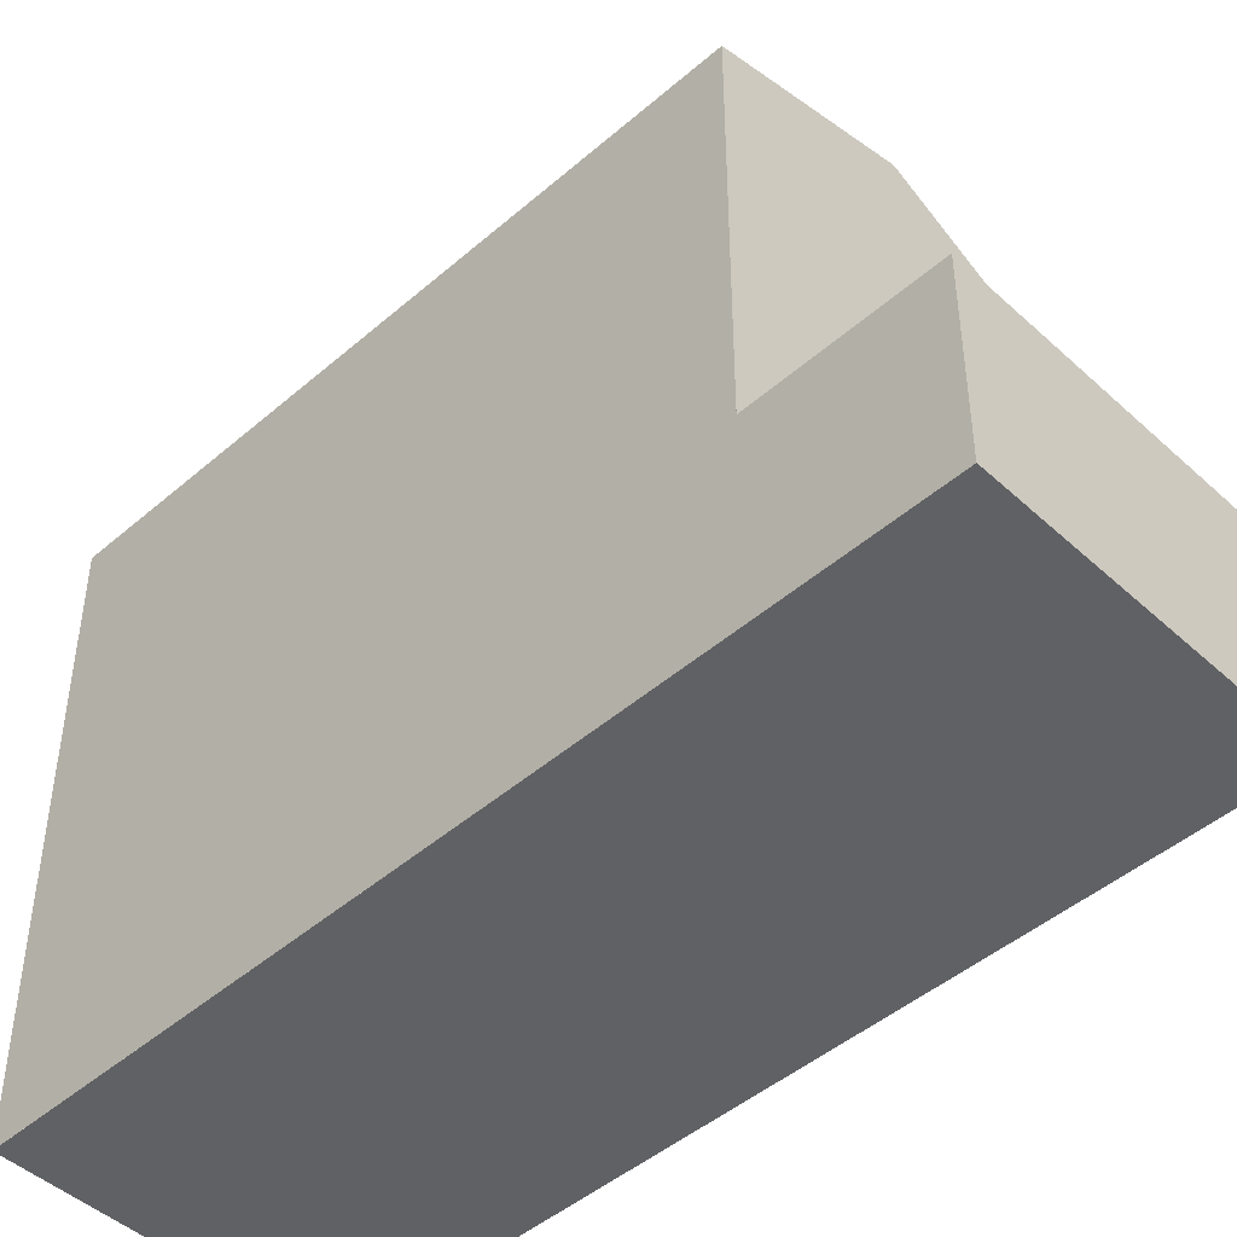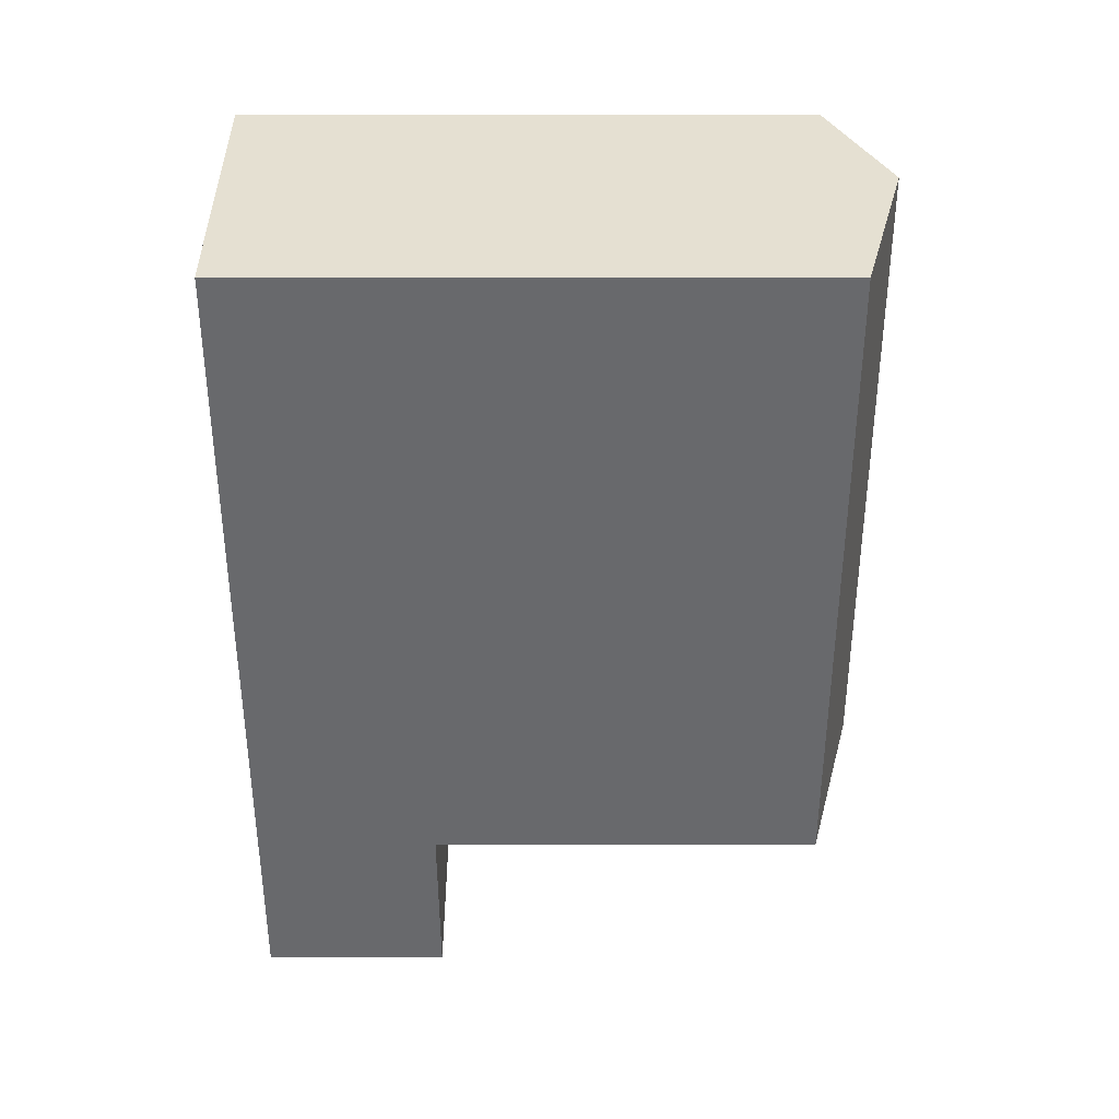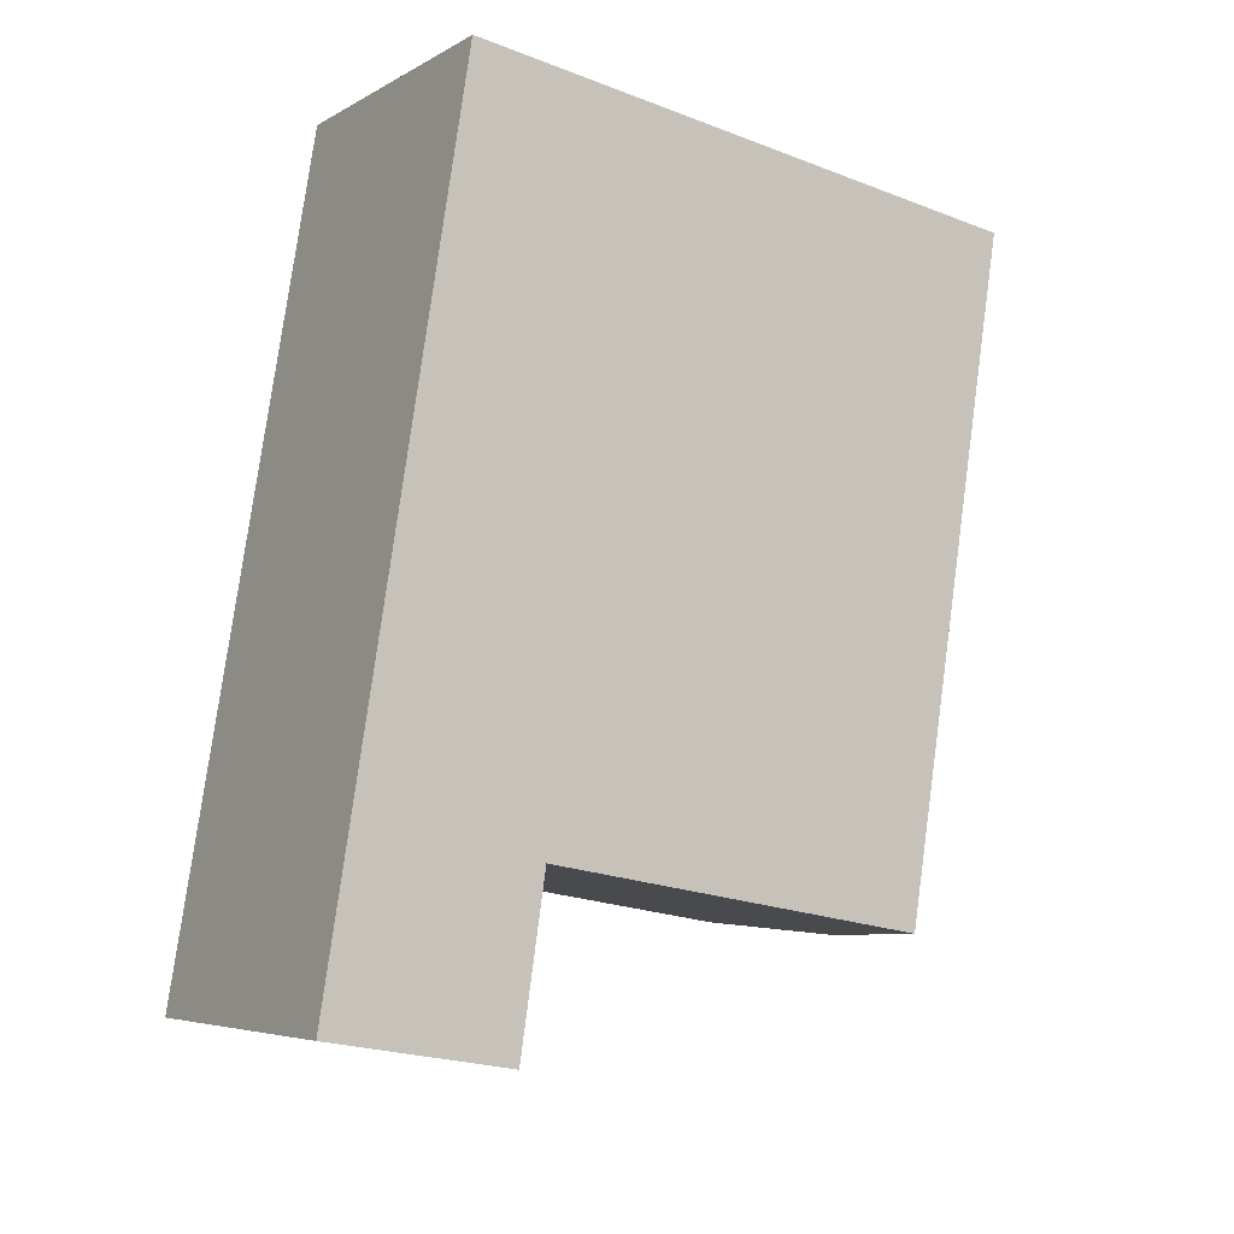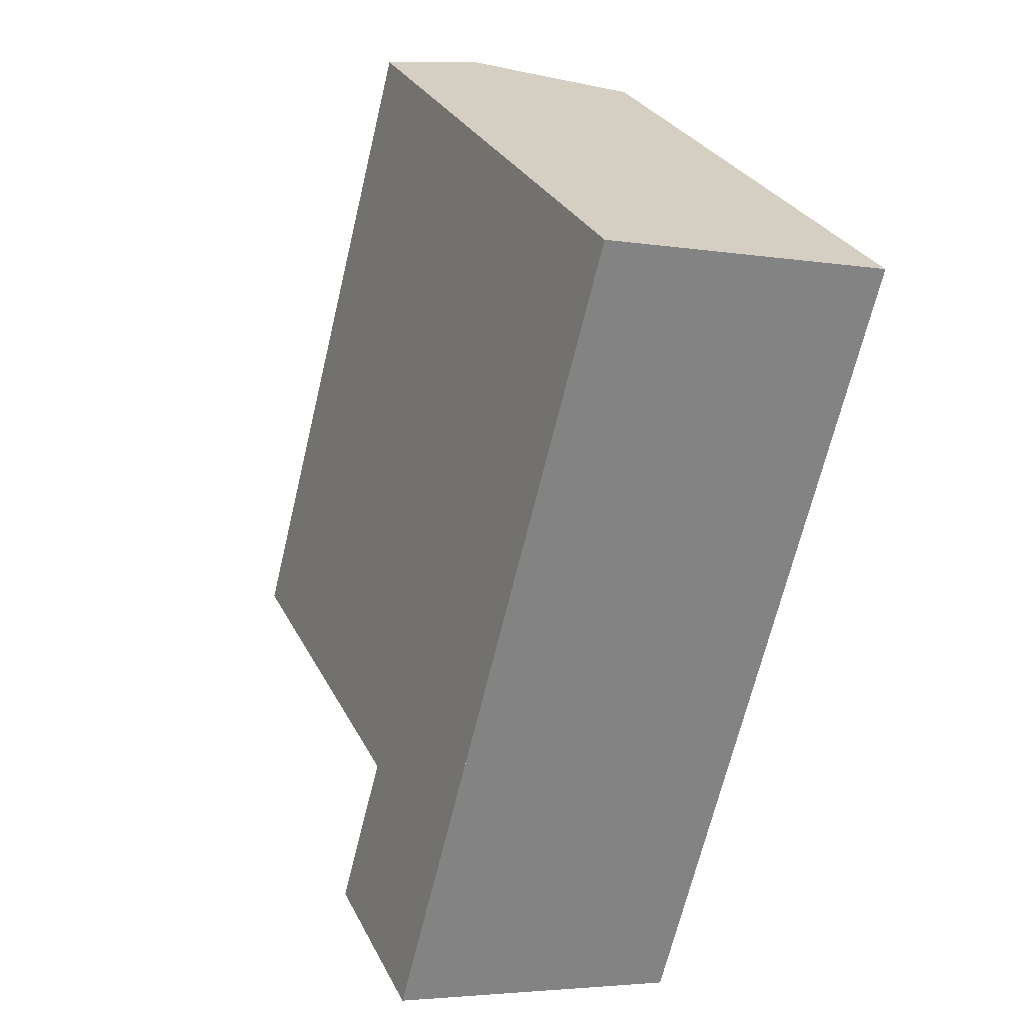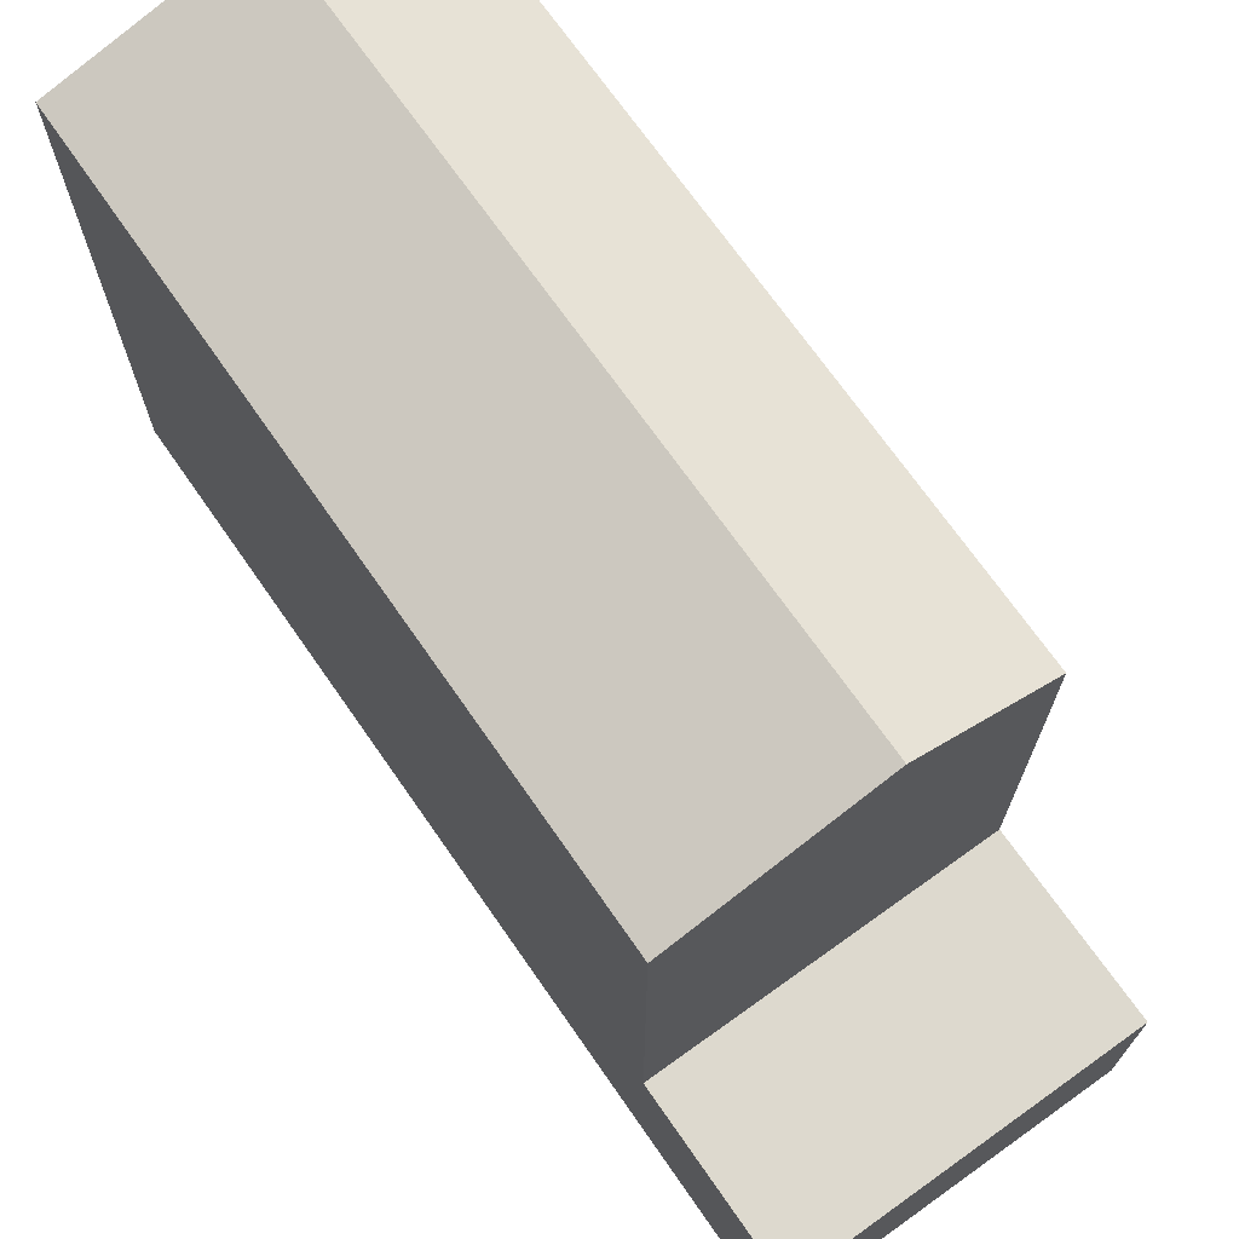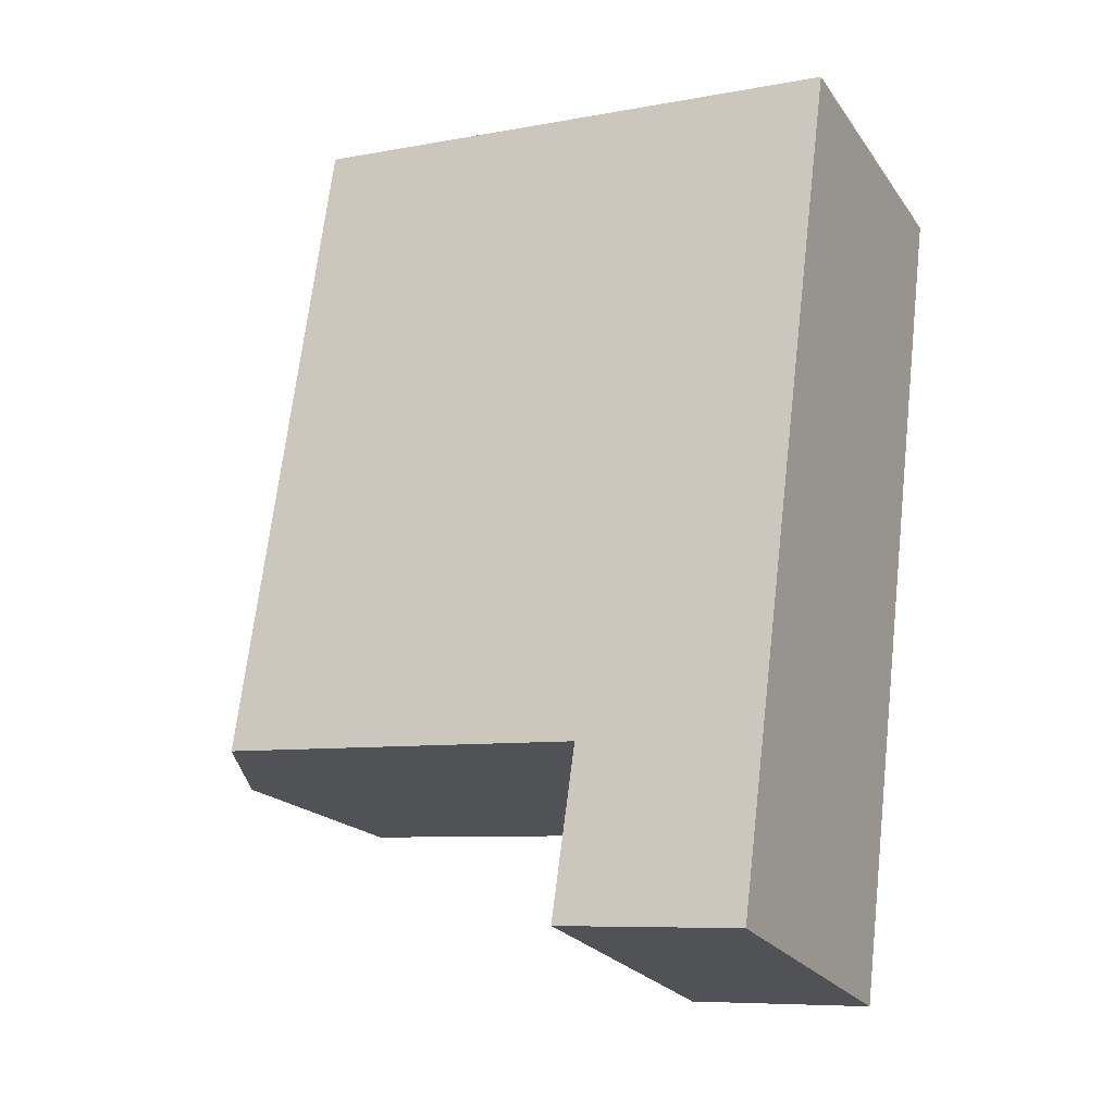
<metadata>
{"format":"obj","ext":"obj","renderer":"f3d","projection":"perspective","resolution":1024,"background":"white","views":[{"elev":-46.8,"azim":-31.3,"up":"+Z"},{"elev":23.2,"azim":-90.0,"up":"+Y"},{"elev":-22.8,"azim":-123.2,"up":"+Y"},{"elev":29.4,"azim":157.3,"up":"+Y"},{"elev":72.1,"azim":-20.7,"up":"+Z"},{"elev":-7.9,"azim":117.5,"up":"+Y"}]}
</metadata>
<code>
v -1545 -2892 8.091
v -1540 -2891 7.87
v -1537 -2902 2.597
v -1542 -2903 2.592
v -1542 -2891 8.726
v -1545 -2892 8.1
v -1542 -2891 8.726
v -1542 -2901 8.076
v -1540 -2900 8.731
v -1538 -2900 7.877
v -1542 -2903 2.592
v -1542 -2901 2.568
v -1538 -2900 2.573
v -1542 -2901 2.568
v -1542 -2903 2.591
v -1537 -2902 2.596
v -1542 -2903 2.591
v -1538 -2902 2.596
v -1538 -2900 2.573
v -1537 -2902 2.597
v -1538 -2900 2.573
v -1542 -2901 2.568
v -1542 -2901 8.085
v -1542 -2901 2.568
v -1540 -2891 7.882
v -1538 -2900 7.889
v -1538 -2900 2.573
v -1542 -2891 8.726
v -1542 -2891 8.726
v -1545 -2892 8.1
v -1545 -2892 8.091
v -1540 -2891 7.882
v -1540 -2891 7.87
v -1540 -2900 8.731
v -1540 -2900 8.731
v -1542 -2901 8.085
v -1542 -2901 8.076
v -1538 -2900 7.889
v -1538 -2900 7.877
v -1545 -2892 8.1
v -1545 -2892 8.091
v -1545 -2892 0
v -1545 -2892 0
v -1540 -2891 7.87
v -1540 -2891 7.87
v -1540 -2891 0
v -1540 -2891 0
v -1537 -2902 2.597
v -1537 -2902 2.597
v -1537 -2902 4.441e-16
v -1537 -2902 0
v -1542 -2903 2.591
v -1542 -2903 2.592
v -1542 -2903 0
v -1542 -2903 -4.441e-16
v -1542 -2891 8.726
v -1545 -2892 8.1
v -1545 -2892 0
v -1542 -2891 0
v -1540 -2891 7.882
v -1542 -2891 8.726
v -1542 -2891 0
v -1540 -2891 0
v -1542 -2903 2.592
v -1542 -2903 2.592
v -1542 -2903 0
v -1542 -2903 0
v -1537 -2902 2.596
v -1538 -2900 2.573
v -1538 -2900 0
v -1537 -2902 0
v -1537 -2902 2.597
v -1537 -2902 2.596
v -1537 -2902 0
v -1537 -2902 4.441e-16
v -1542 -2901 2.568
v -1542 -2903 2.591
v -1542 -2903 -4.441e-16
v -1542 -2901 0
v -1542 -2903 2.592
v -1537 -2902 2.597
v -1537 -2902 0
v -1542 -2903 0
v -1540 -2891 7.87
v -1540 -2891 7.882
v -1540 -2891 0
v -1540 -2891 0
v -1545 -2892 8.091
v -1545 -2892 8.091
v -1545 -2892 0
v -1545 -2892 0
v -1538 -2900 7.877
v -1540 -2891 7.87
v -1540 -2891 0
v -1538 -2900 0
v -1545 -2892 8.091
v -1542 -2901 8.076
v -1542 -2901 0
v -1545 -2892 0
v -1545 -2892 0
v -1540 -2891 0
v -1537 -2902 0
v -1542 -2903 0
f 15 11 4 17
f 24 22 8 23
f 36 30 28 34
f 37 31 30 36
f 35 29 32 38
f 18 16 3 20
f 19 13 16 18
f 17 14 12 15
f 18 15 12 19
f 20 11 15 18
f 26 10 21 27
f 38 32 33 39
f 27 24 23 9 26
f 30 6 5 28
f 31 1 6 30
f 29 7 25 32
f 32 25 2 33
f 41 42 43 40
f 45 46 47 44
f 49 50 51 48
f 53 54 55 52
f 57 58 59 56
f 61 62 63 60
f 65 66 67 64
f 69 70 71 68
f 73 74 75 72
f 77 78 79 76
f 81 82 83 80
f 85 86 87 84
f 89 90 91 88
f 93 94 95 92
f 97 98 99 96
f 101 102 103 100

</code>
